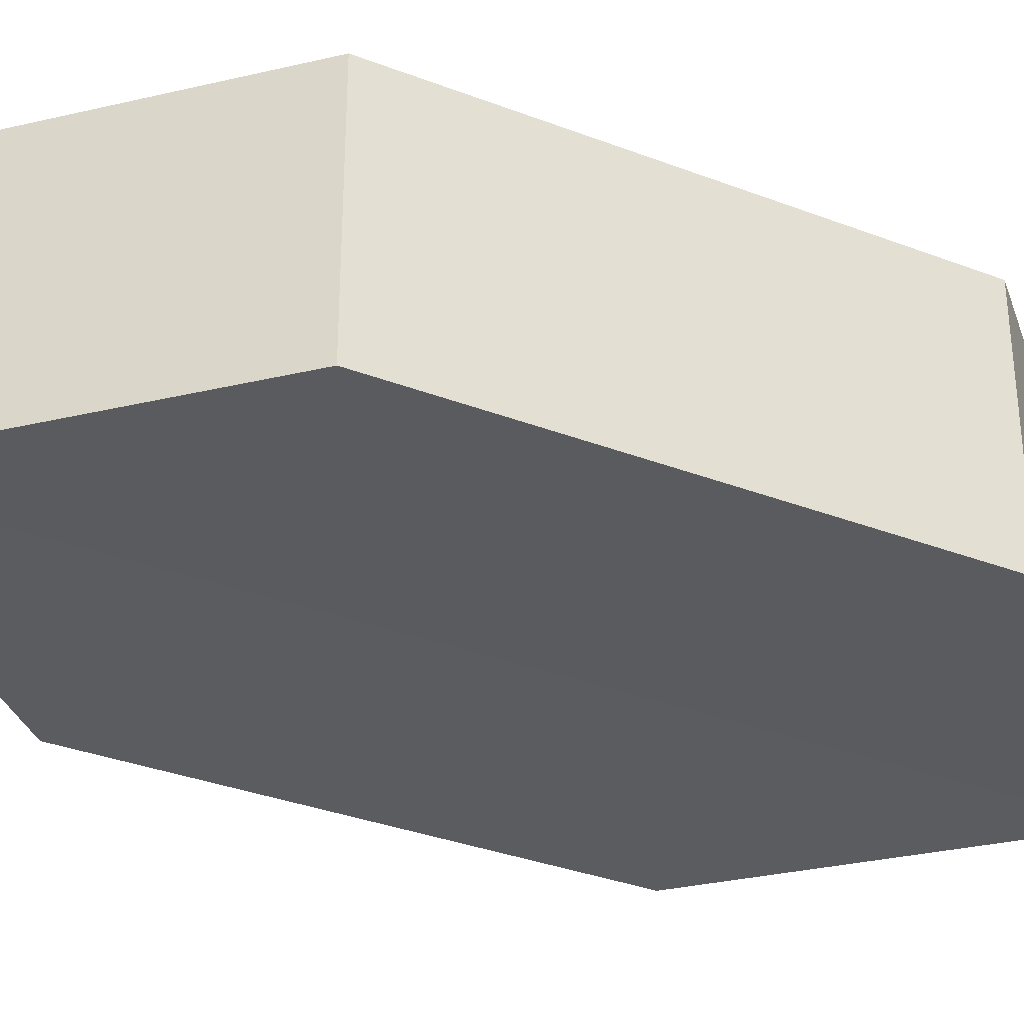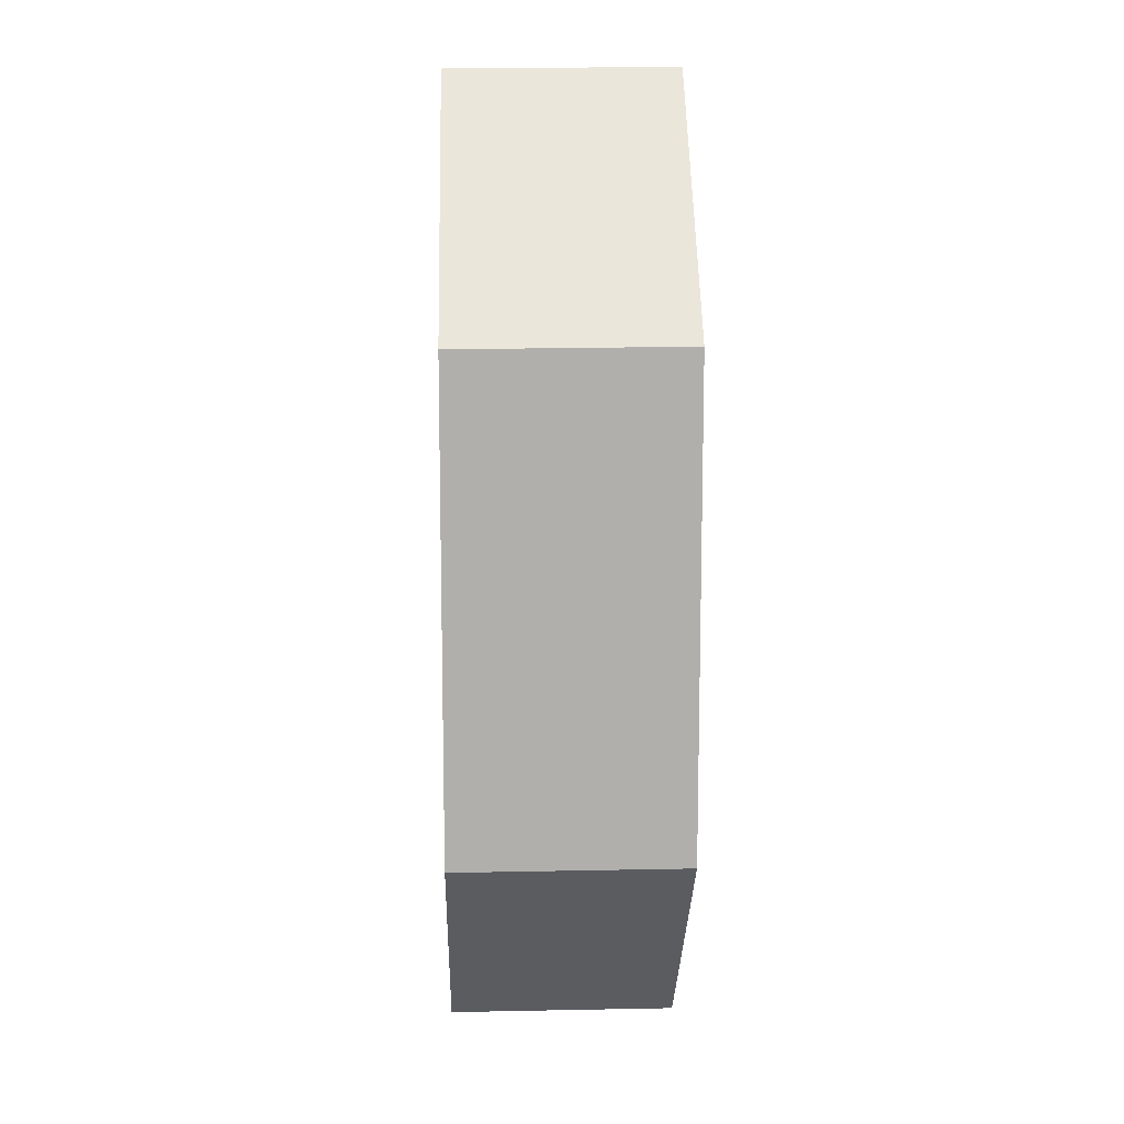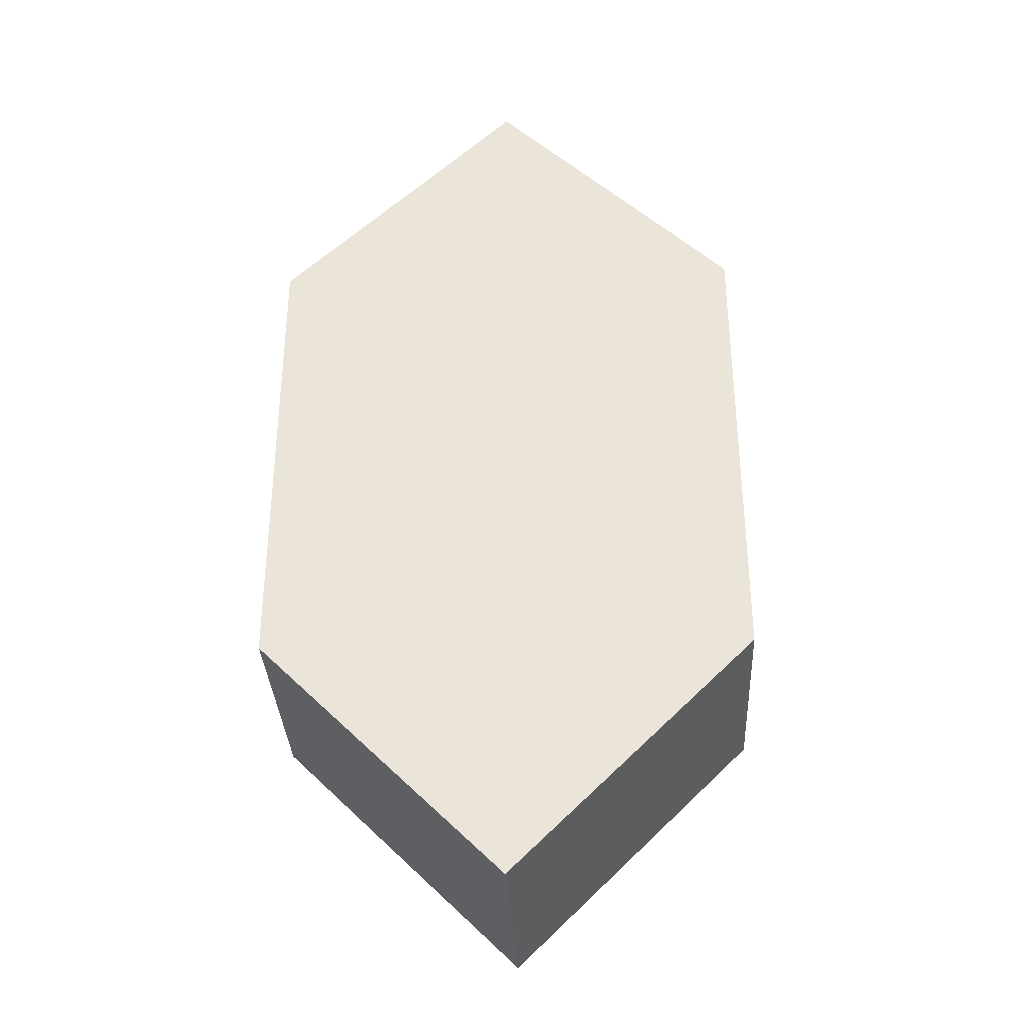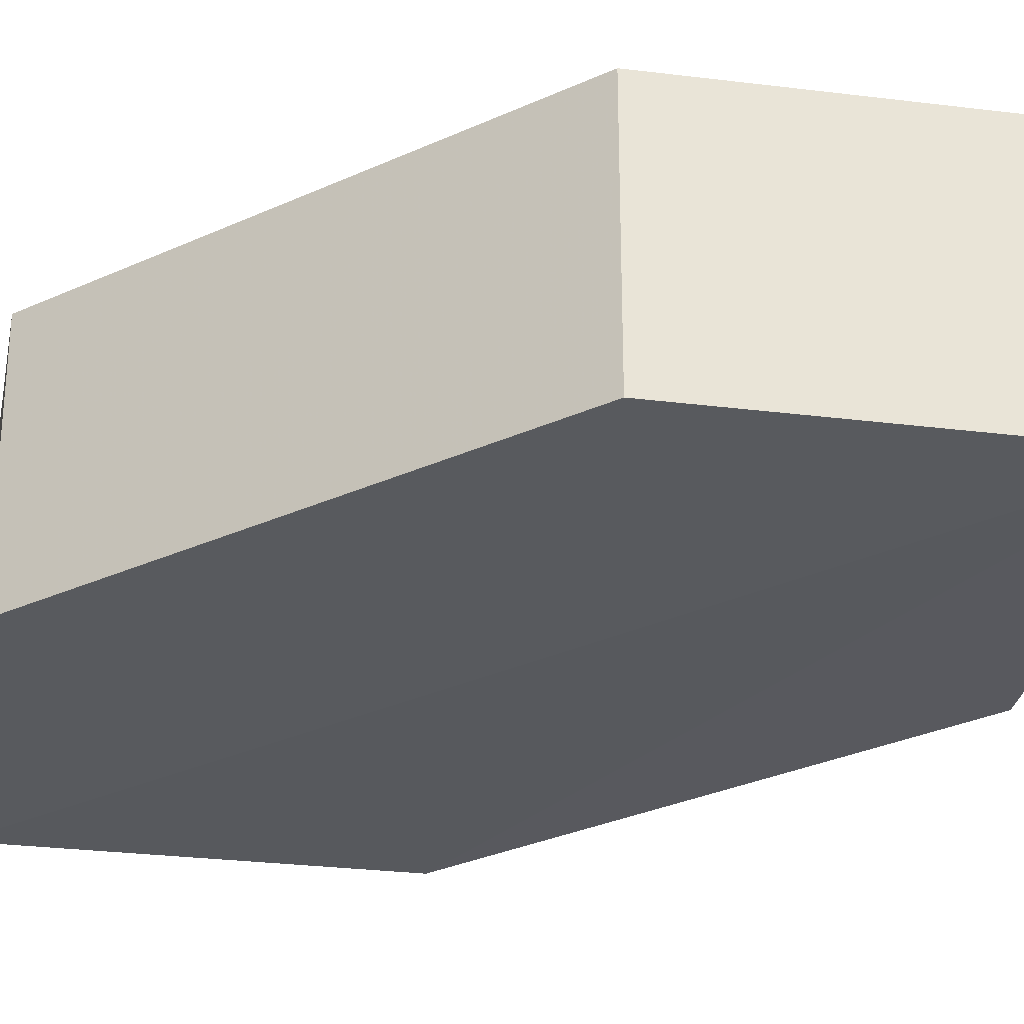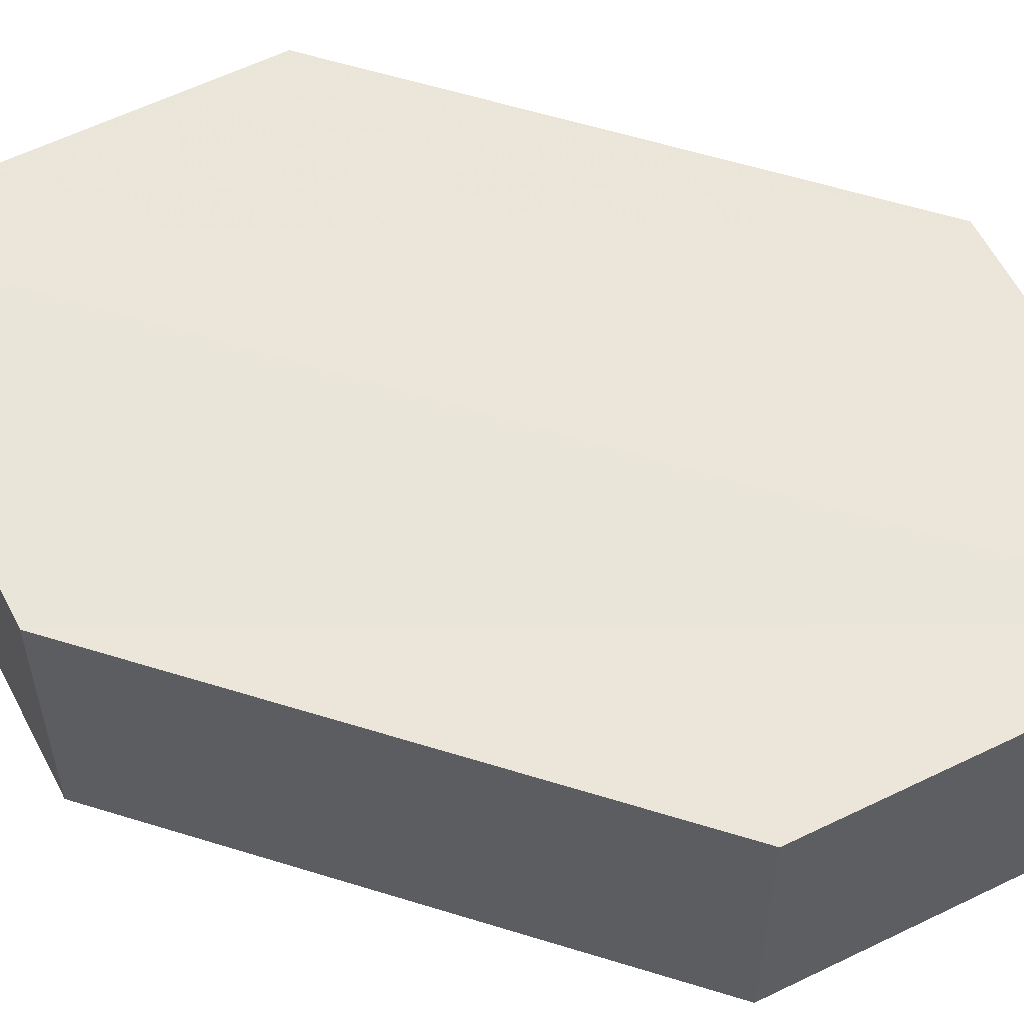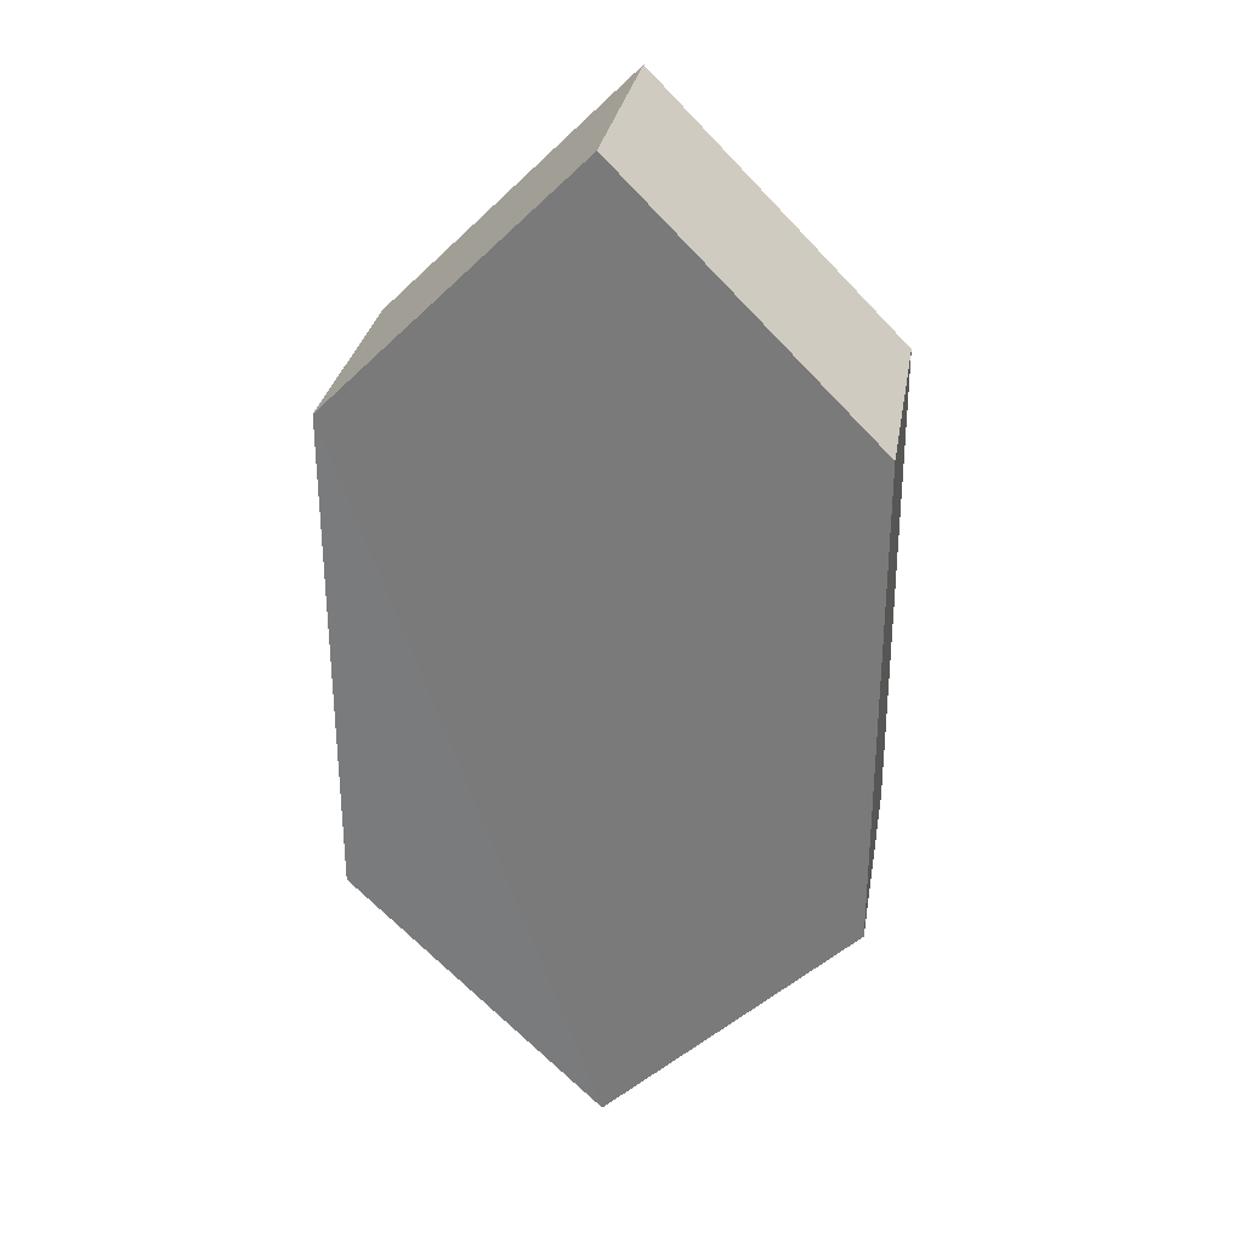
<metadata>
{"format":"obj","ext":"obj","renderer":"f3d","projection":"perspective","resolution":1024,"background":"white","views":[{"elev":-33.6,"azim":62.5,"up":"+Z"},{"elev":11.6,"azim":88.0,"up":"+Y"},{"elev":-33.9,"azim":2.2,"up":"+Y"},{"elev":-30.0,"azim":124.0,"up":"+Z"},{"elev":57.7,"azim":107.9,"up":"+Z"},{"elev":30.2,"azim":-170.3,"up":"+Y"}]}
</metadata>
<code>
o 3018
v 2243 1868 13.18
v 2243 1868 13.19
v 2243 1868 13.18
v 2243 1868 13.18
v 2243 1868 13.18
v 2243 1868 13.19
v 2243 1868 13.18
v 2243 1868 13.19
v 2243 1868 13.19
v 2243 1868 13.19
v 2243 1868 13.19
v 2243 1868 13.18
v 2243 1868 13.18
v 2243 1868 13.18
v 2243 1868 13.18
v 2243 1868 13.19
v 2243 1868 13.18
v 2243 1868 13.18
v 2243 1868 13.18
v 2243 1868 13.19
v 2243 1868 13.19
v 2243 1868 13.18
v 2243 1868 13.19
v 2243 1868 13.19
v 2243 1868 13.19
v 2243 1868 13.18
v 2243 1868 13.18
v 2243 1868 13.18
v 2243 1868 13.19
v 2243 1868 13.19
v 2243 1868 13.19
v 2243 1868 13.19
v 2243 1868 13.18
v 2243 1868 13.19
v 2243 1868 13.19
v 2243 1868 13.19
v 2243 1868 13.19
v 2243 1868 13.18
v 2243 1868 13.18
v 2243 1868 13.18
f 1 2 3
f 2 4 5
f 6 7 8
f 7 9 10
f 11 12 13
f 14 15 12
f 16 15 17
f 18 16 19
f 20 21 11
f 20 22 23
f 22 24 25
f 18 26 27
f 27 12 28
f 29 24 30
f 27 30 31
f 11 30 32
f 33 34 35
f 36 34 37
f 33 38 39
f 36 38 40

</code>
